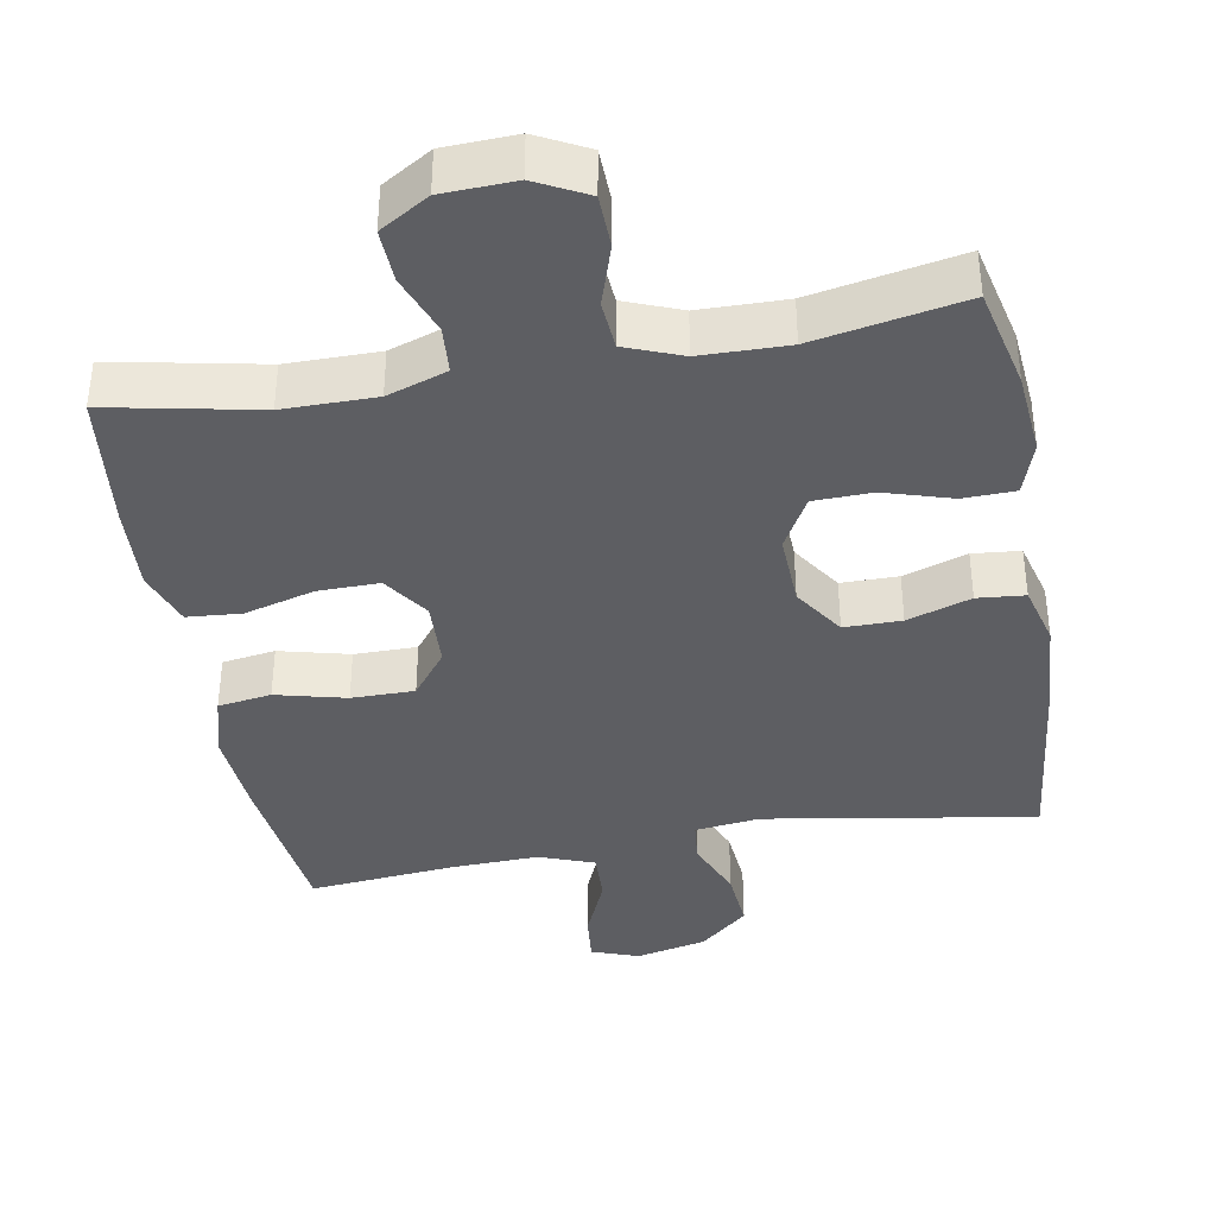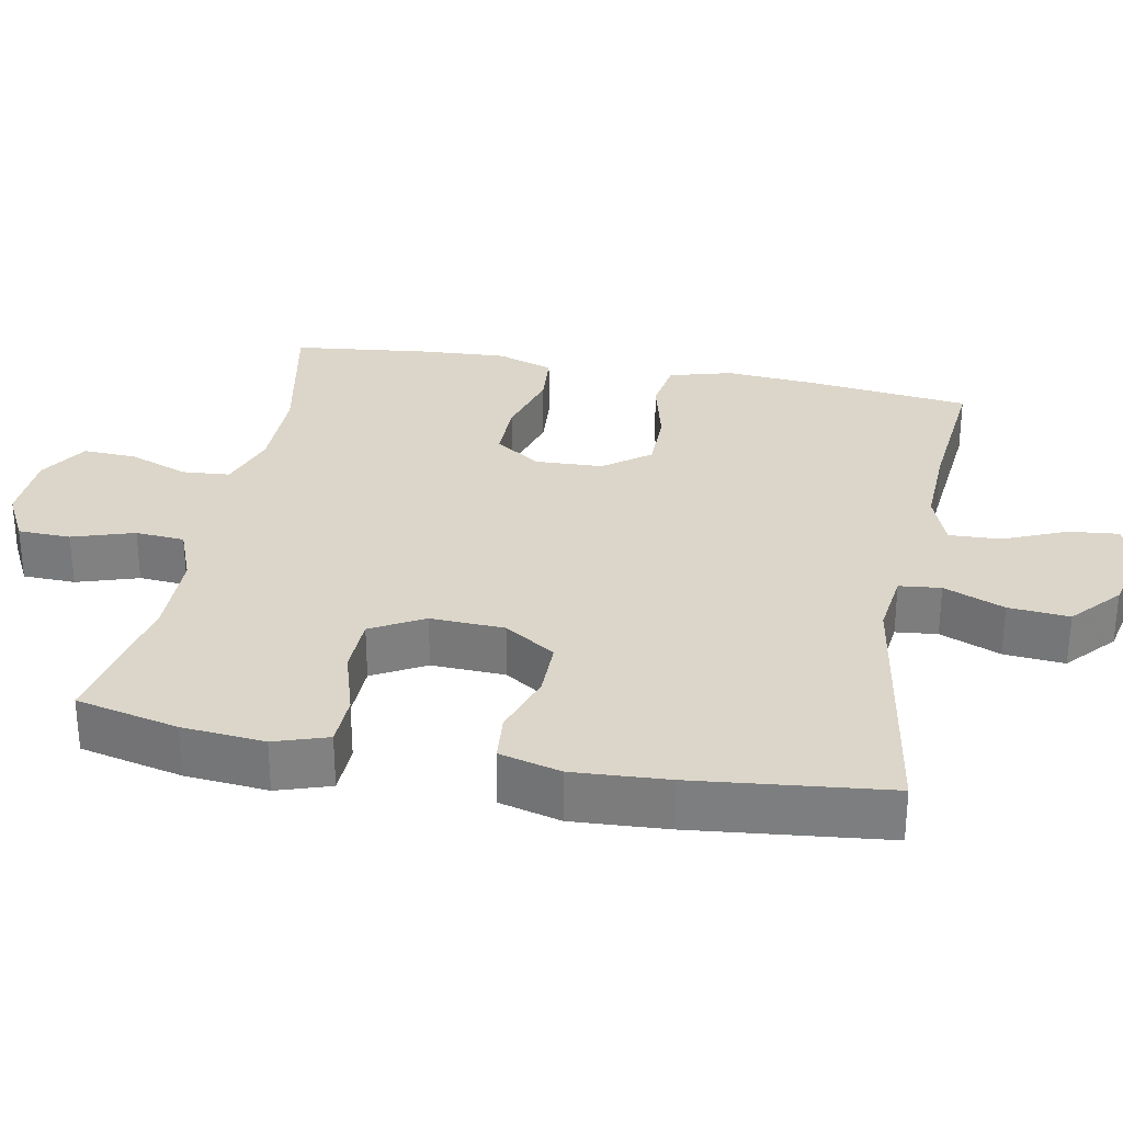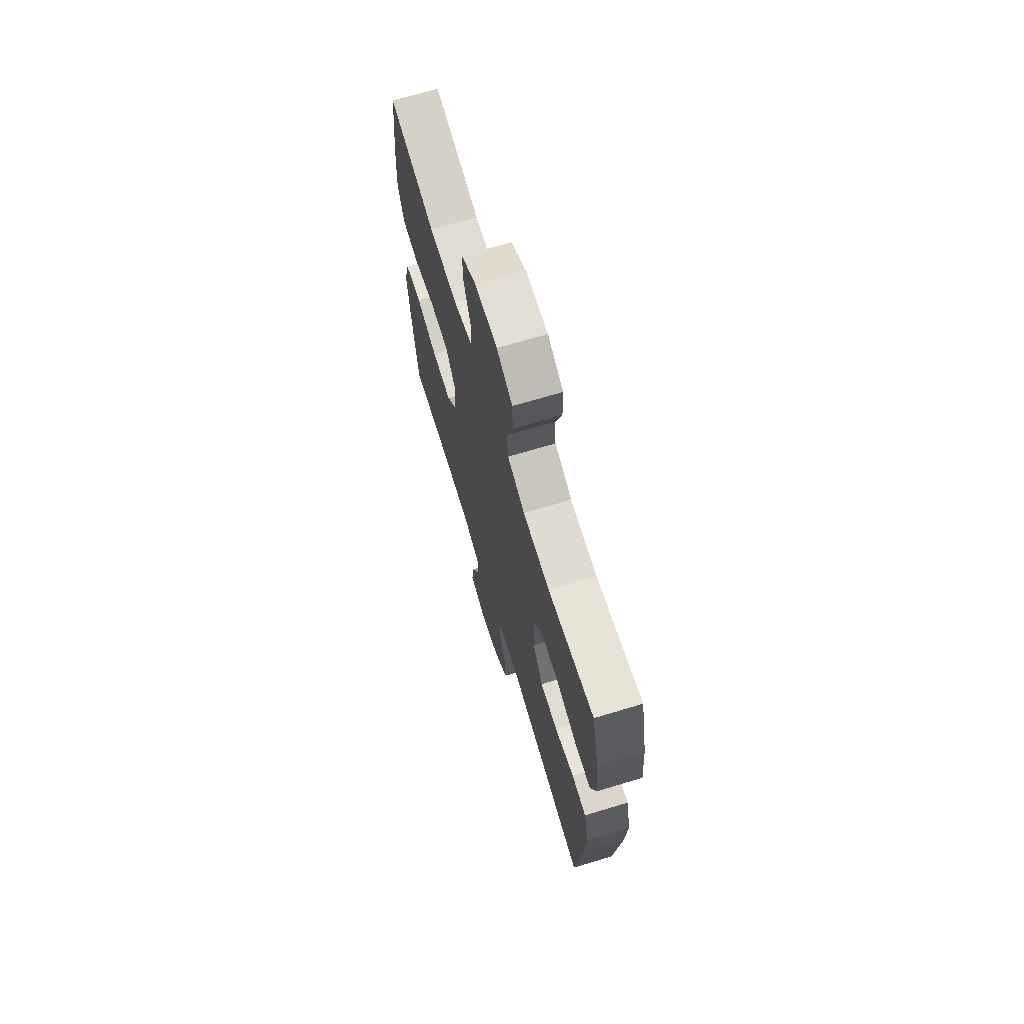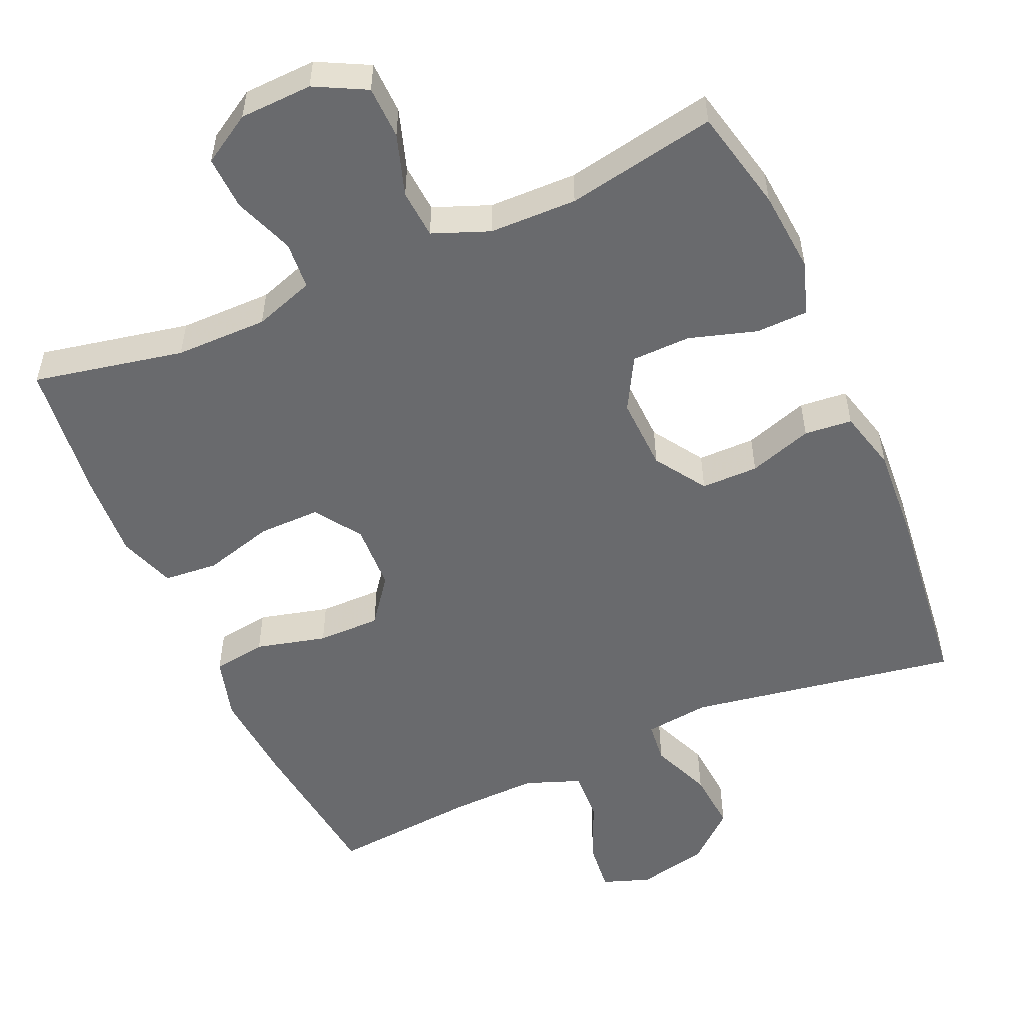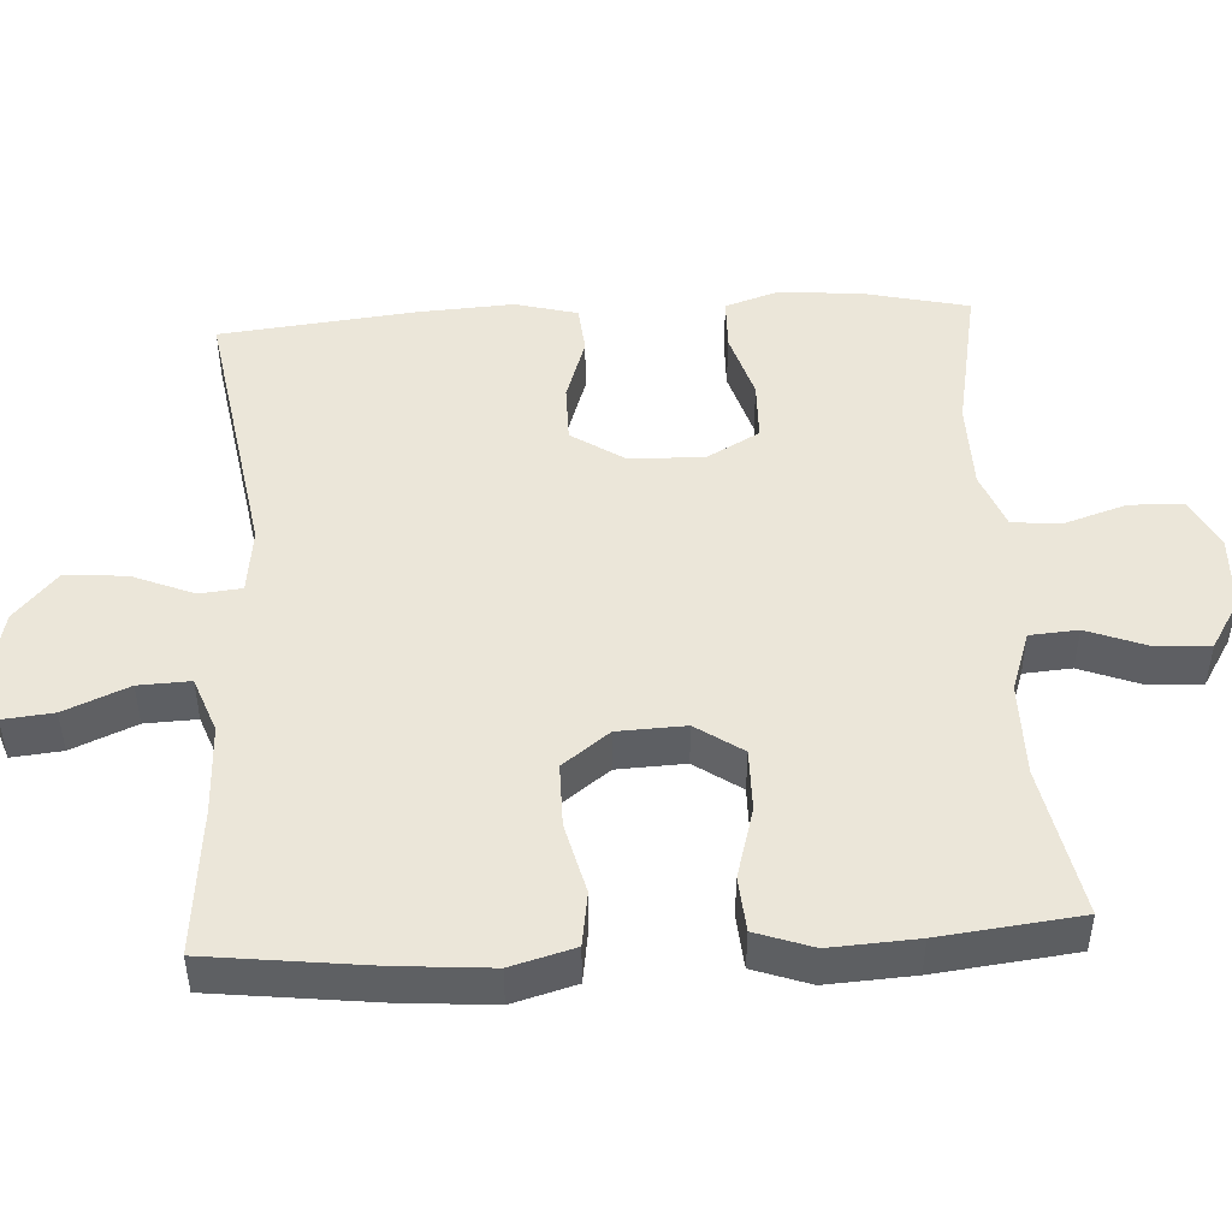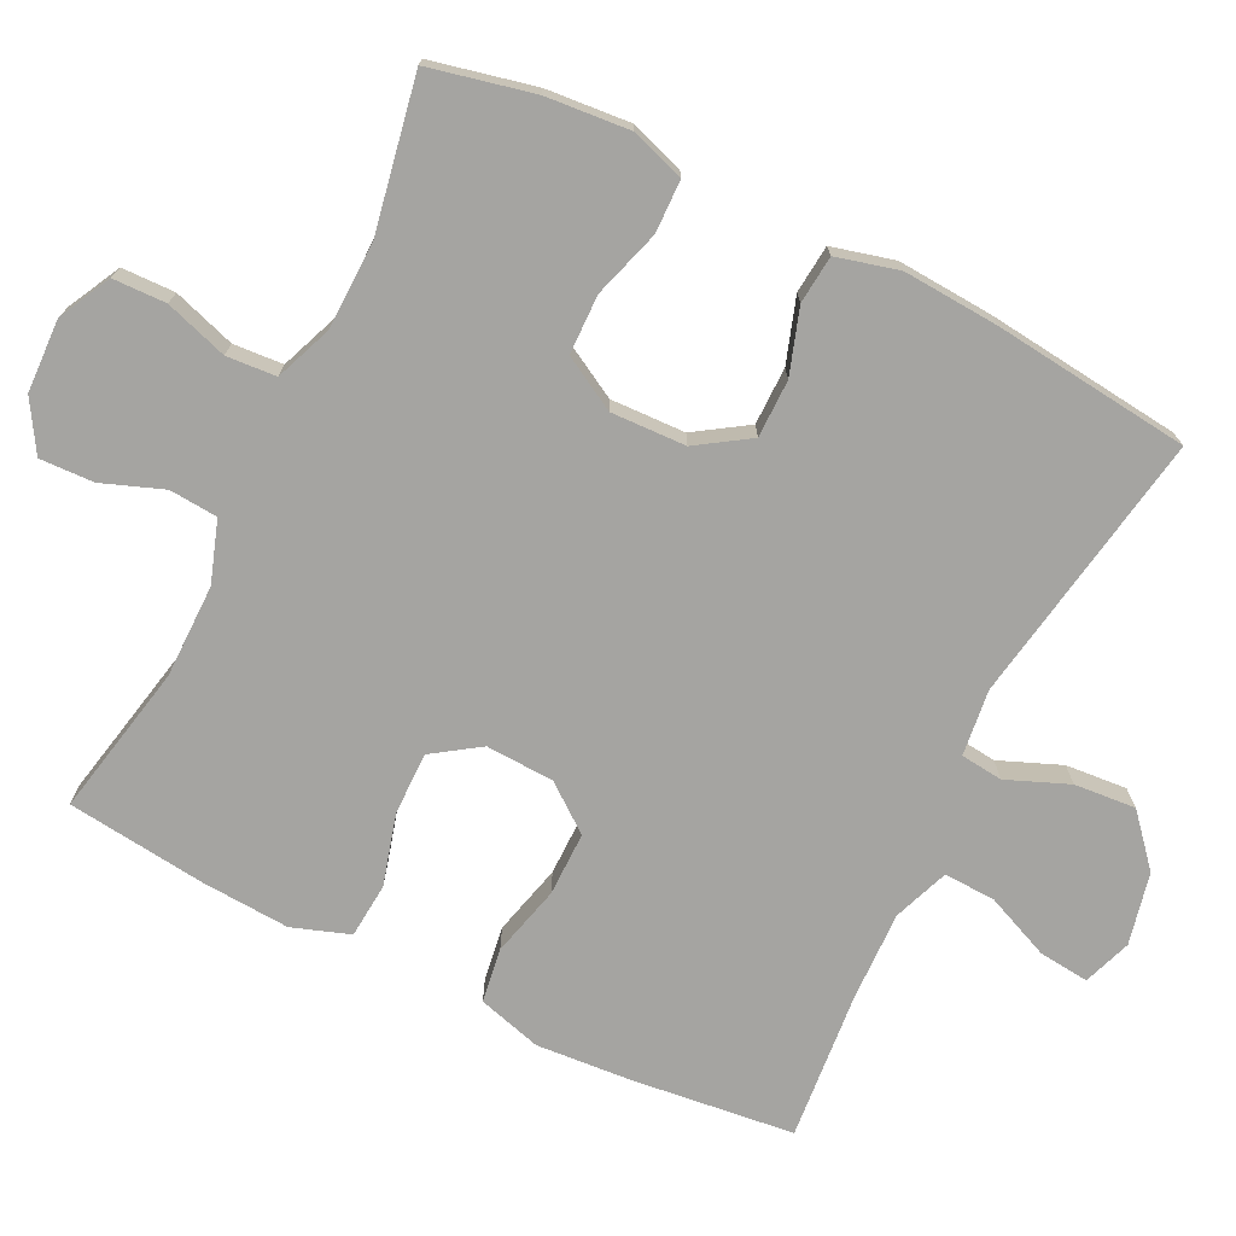
<metadata>
{"format":"obj","ext":"obj","renderer":"f3d","projection":"perspective","resolution":1024,"background":"white","views":[{"elev":-38.5,"azim":10.1,"up":"+Y"},{"elev":30.1,"azim":100.9,"up":"+Y"},{"elev":69.3,"azim":73.2,"up":"+Z"},{"elev":-53.1,"azim":23.7,"up":"+Y"},{"elev":47.9,"azim":-93.2,"up":"+Y"},{"elev":-73.2,"azim":63.6,"up":"+Y"}]}
</metadata>
<code>
v -0.5 0.07 0.5
v -0.295 0.07 0.459
v -0.169 0.07 0.459
v -0.087 0.07 0.487
v -0.082 0.07 0.552
v -0.113 0.07 0.634
v -0.116 0.07 0.707
v -0.049 0.07 0.748
v 0.05 0.07 0.752
v 0.12 0.07 0.716
v 0.122 0.07 0.644
v 0.095 0.07 0.56
v 0.1 0.07 0.493
v 0.177 0.07 0.463
v 0.296 0.07 0.461
v 0.5 0.07 0.5
v 0.532 0.07 0.36
v 0.542 0.07 0.247
v 0.518 0.07 0.174
v 0.447 0.07 0.172
v 0.355 0.07 0.2
v 0.275 0.07 0.198
v 0.235 0.07 0.126
v 0.239 0.07 0.025
v 0.285 0.07 -0.045
v 0.363 0.07 -0.045
v 0.45 0.07 -0.016
v 0.515 0.07 -0.022
v 0.537 0.07 -0.106
v 0.529 0.07 -0.235
v 0.5 0.07 -0.5
v 0.131 0.07 -0.439
v 0.042 0.07 -0.45
v 0.036 0.07 -0.507
v 0.07 0.07 -0.59
v 0.077 0.07 -0.673
v 0.011 0.07 -0.731
v -0.086 0.07 -0.753
v -0.151 0.07 -0.73
v -0.144 0.07 -0.662
v -0.107 0.07 -0.575
v -0.104 0.07 -0.505
v -0.179 0.07 -0.477
v -0.299 0.07 -0.481
v -0.5 0.07 -0.5
v -0.526 0.07 -0.281
v -0.536 0.07 -0.153
v -0.512 0.07 -0.067
v -0.439 0.07 -0.056
v -0.343 0.07 -0.08
v -0.257 0.07 -0.08
v -0.209 0.07 -0.017
v -0.205 0.07 0.075
v -0.248 0.07 0.138
v -0.332 0.07 0.137
v -0.428 0.07 0.11
v -0.502 0.07 0.116
v -0.529 0.07 0.193
v -0.522 0.07 0.311
v -0.5 0 0.5
v -0.295 0 0.459
v -0.169 0 0.459
v -0.087 0 0.487
v -0.082 0 0.552
v -0.113 0 0.634
v -0.116 0 0.707
v -0.049 0 0.748
v 0.05 0 0.752
v 0.12 0 0.716
v 0.122 0 0.644
v 0.095 0 0.56
v 0.1 0 0.493
v 0.177 0 0.463
v 0.296 0 0.461
v 0.5 0 0.5
v 0.532 0 0.36
v 0.542 0 0.247
v 0.518 0 0.174
v 0.447 0 0.172
v 0.355 0 0.2
v 0.275 0 0.198
v 0.235 0 0.126
v 0.239 0 0.025
v 0.285 0 -0.045
v 0.363 0 -0.045
v 0.45 0 -0.016
v 0.515 0 -0.022
v 0.537 0 -0.106
v 0.529 0 -0.235
v 0.5 0 -0.5
v 0.131 0 -0.439
v 0.042 0 -0.45
v 0.036 0 -0.507
v 0.07 0 -0.59
v 0.077 0 -0.673
v 0.011 0 -0.731
v -0.086 0 -0.753
v -0.151 0 -0.73
v -0.144 0 -0.662
v -0.107 0 -0.575
v -0.104 0 -0.505
v -0.179 0 -0.477
v -0.299 0 -0.481
v -0.5 0 -0.5
v -0.526 0 -0.281
v -0.536 0 -0.153
v -0.512 0 -0.067
v -0.439 0 -0.056
v -0.343 0 -0.08
v -0.257 0 -0.08
v -0.209 0 -0.017
v -0.205 0 0.075
v -0.248 0 0.138
v -0.332 0 0.137
v -0.428 0 0.11
v -0.502 0 0.116
v -0.529 0 0.193
v -0.522 0 0.311
f 59 1 2
f 58 59 2
f 57 58 2
f 56 57 2
f 55 56 2
f 54 55 2 3
f 53 54 3 4
f 52 53 4
f 48 49 50
f 47 48 50
f 46 47 50
f 45 46 50
f 44 45 50
f 43 44 50 51
f 42 43 51 52
f 39 40 41
f 38 39 41
f 37 38 41
f 36 37 41
f 35 36 41
f 34 35 41
f 33 34 41 42
f 30 31 32
f 29 30 32
f 28 29 32
f 27 28 32
f 26 27 32
f 25 26 32 33
f 42 52 4
f 33 42 4
f 25 33 4
f 24 25 4
f 19 20 21
f 18 19 21
f 17 18 21
f 16 17 21
f 15 16 21
f 14 15 21 22
f 13 14 22 23
f 10 11 12
f 9 10 12
f 8 9 12
f 7 8 12
f 6 7 12
f 5 6 12
f 5 12 13
f 13 23 24
f 5 13 24
f 4 5 24
f 61 60 118
f 61 118 117
f 61 117 116
f 61 116 115
f 61 115 114
f 62 61 114 113
f 63 62 113 112
f 63 112 111
f 109 108 107
f 109 107 106
f 109 106 105
f 109 105 104
f 109 104 103
f 110 109 103 102
f 111 110 102 101
f 100 99 98
f 100 98 97
f 100 97 96
f 100 96 95
f 100 95 94
f 100 94 93
f 101 100 93 92
f 91 90 89
f 91 89 88
f 91 88 87
f 91 87 86
f 91 86 85
f 92 91 85 84
f 63 111 101
f 63 101 92
f 63 92 84
f 63 84 83
f 80 79 78
f 80 78 77
f 80 77 76
f 80 76 75
f 80 75 74
f 81 80 74 73
f 82 81 73 72
f 71 70 69
f 71 69 68
f 71 68 67
f 71 67 66
f 71 66 65
f 71 65 64
f 72 71 64
f 83 82 72
f 83 72 64
f 83 64 63
f 1 60 61 2
f 2 61 62 3
f 3 62 63 4
f 4 63 64 5
f 5 64 65 6
f 6 65 66 7
f 7 66 67 8
f 8 67 68 9
f 9 68 69 10
f 10 69 70 11
f 11 70 71 12
f 12 71 72 13
f 13 72 73 14
f 14 73 74 15
f 15 74 75 16
f 16 75 76 17
f 17 76 77 18
f 18 77 78 19
f 19 78 79 20
f 20 79 80 21
f 21 80 81 22
f 22 81 82 23
f 23 82 83 24
f 24 83 84 25
f 25 84 85 26
f 26 85 86 27
f 27 86 87 28
f 28 87 88 29
f 29 88 89 30
f 30 89 90 31
f 31 90 91 32
f 32 91 92 33
f 33 92 93 34
f 34 93 94 35
f 35 94 95 36
f 36 95 96 37
f 37 96 97 38
f 38 97 98 39
f 39 98 99 40
f 40 99 100 41
f 41 100 101 42
f 42 101 102 43
f 43 102 103 44
f 44 103 104 45
f 45 104 105 46
f 46 105 106 47
f 47 106 107 48
f 48 107 108 49
f 49 108 109 50
f 50 109 110 51
f 51 110 111 52
f 52 111 112 53
f 53 112 113 54
f 54 113 114 55
f 55 114 115 56
f 56 115 116 57
f 57 116 117 58
f 58 117 118 59
f 59 118 60 1

</code>
